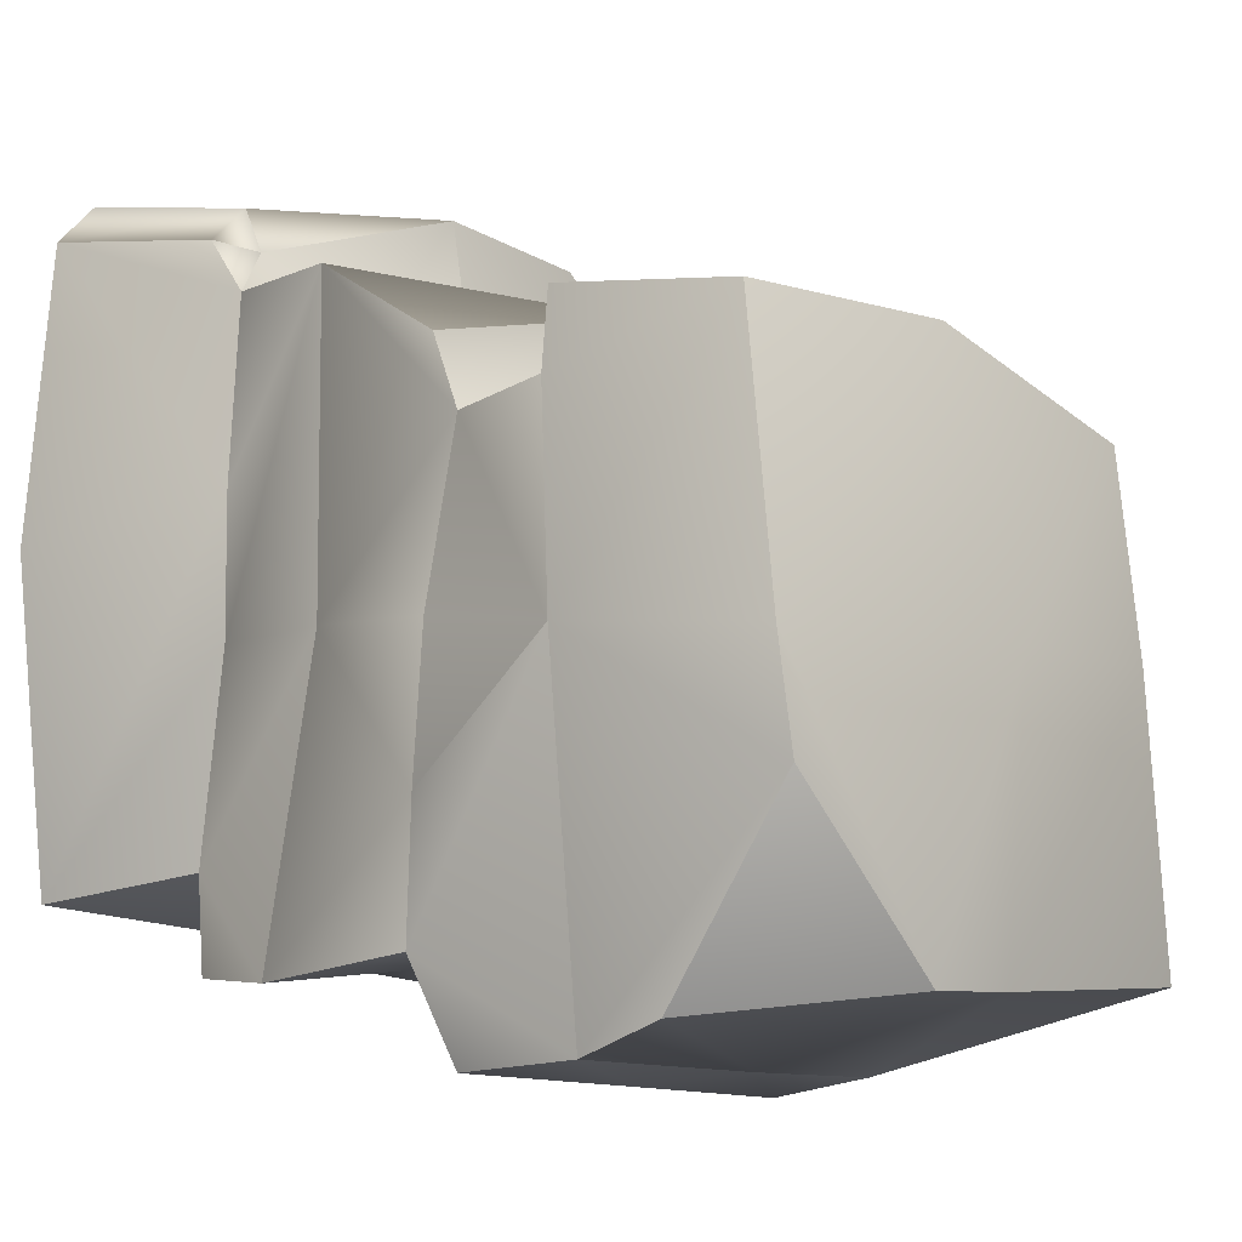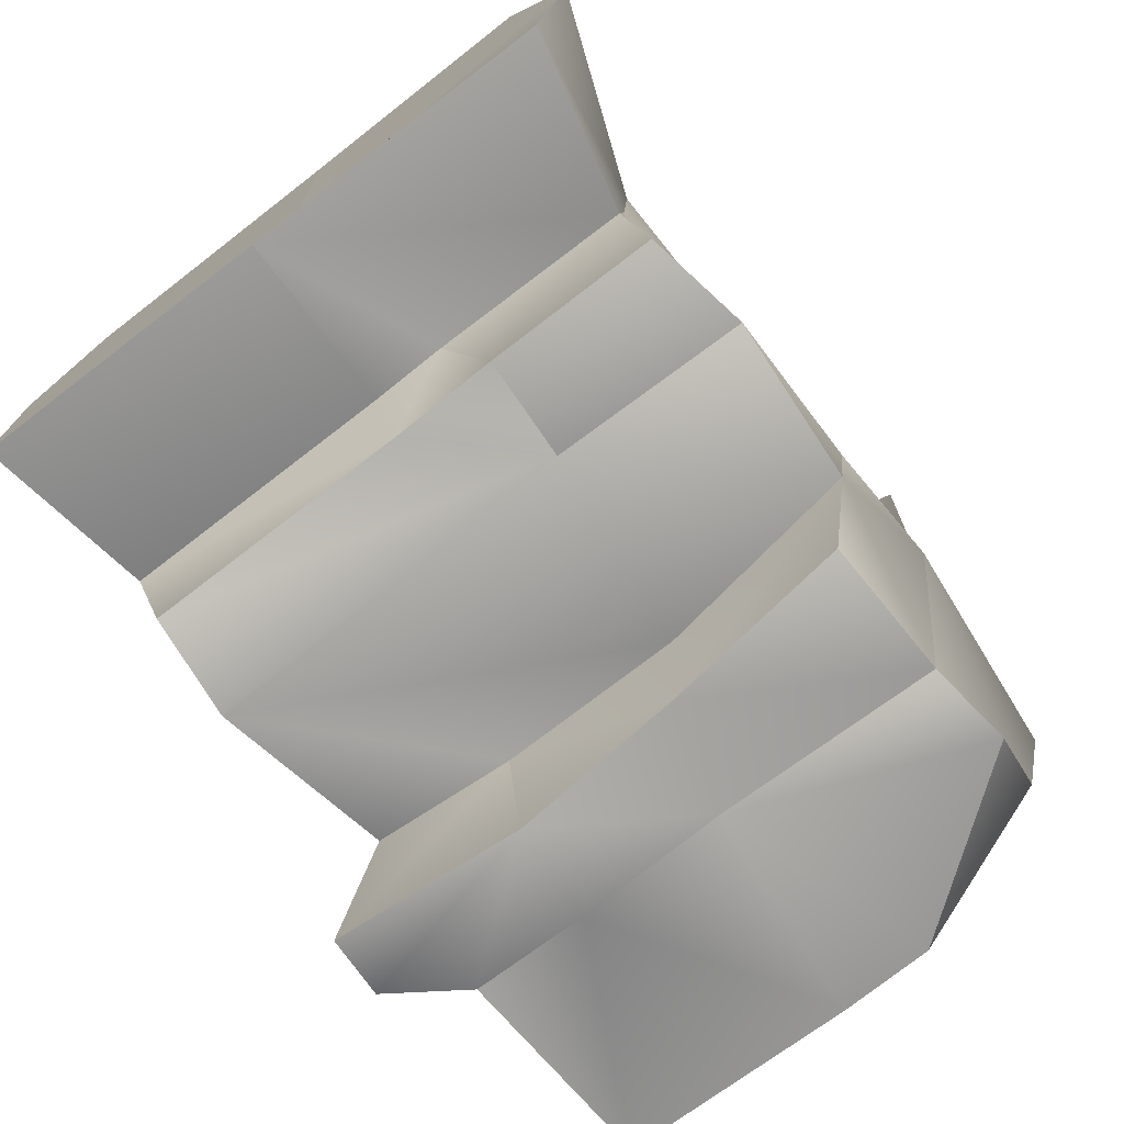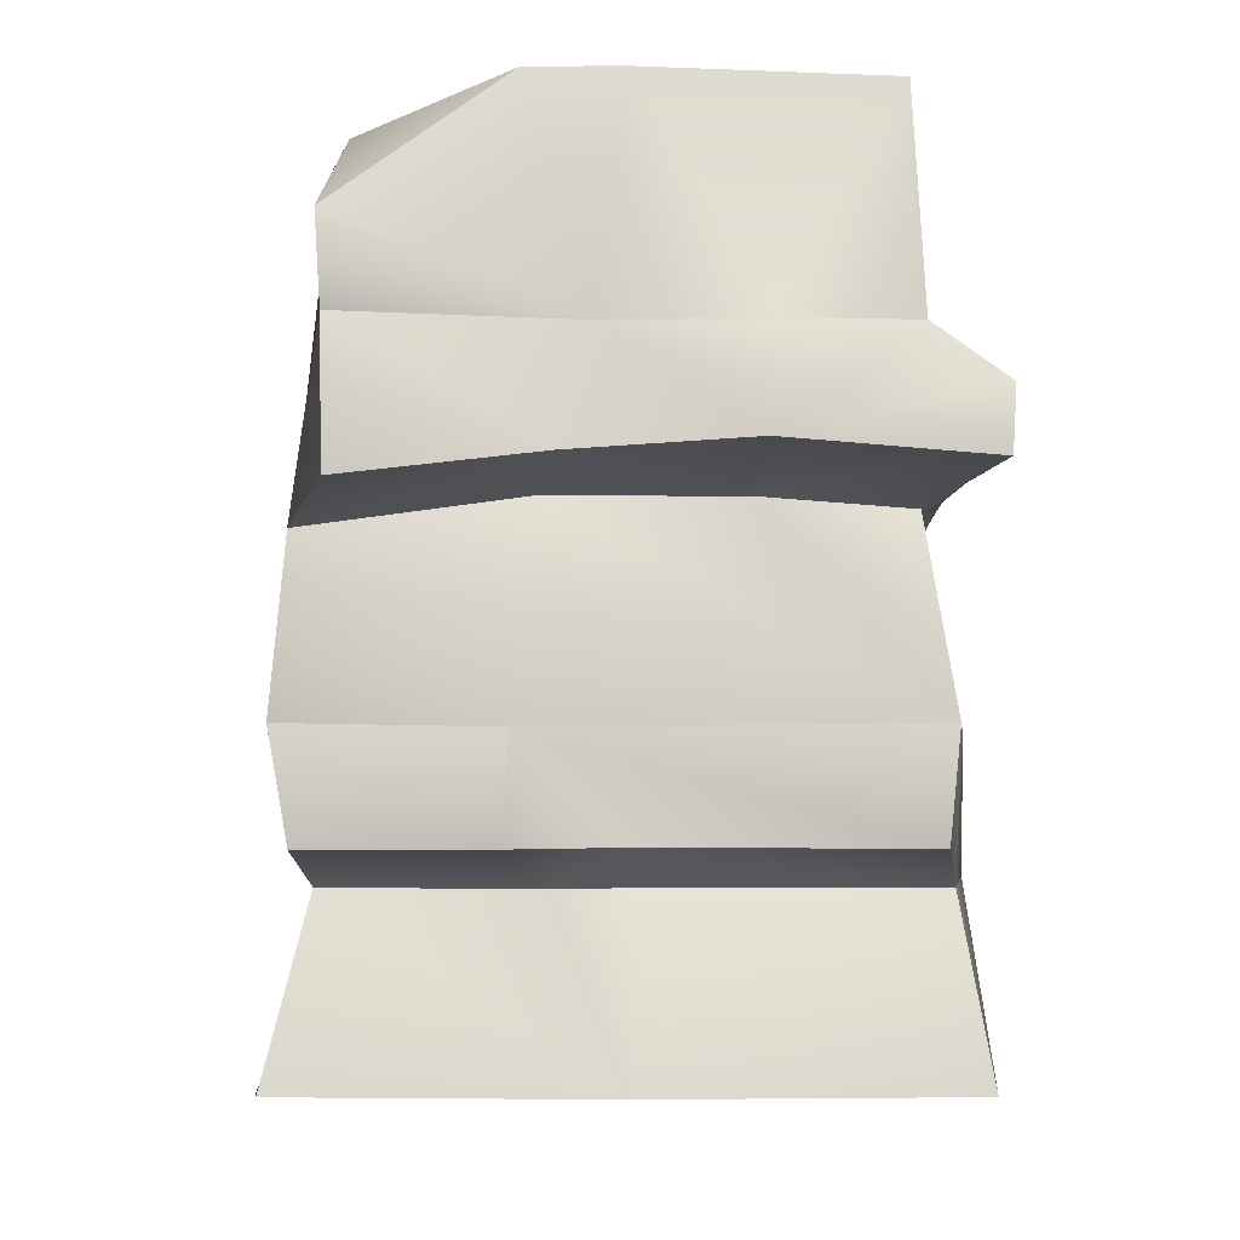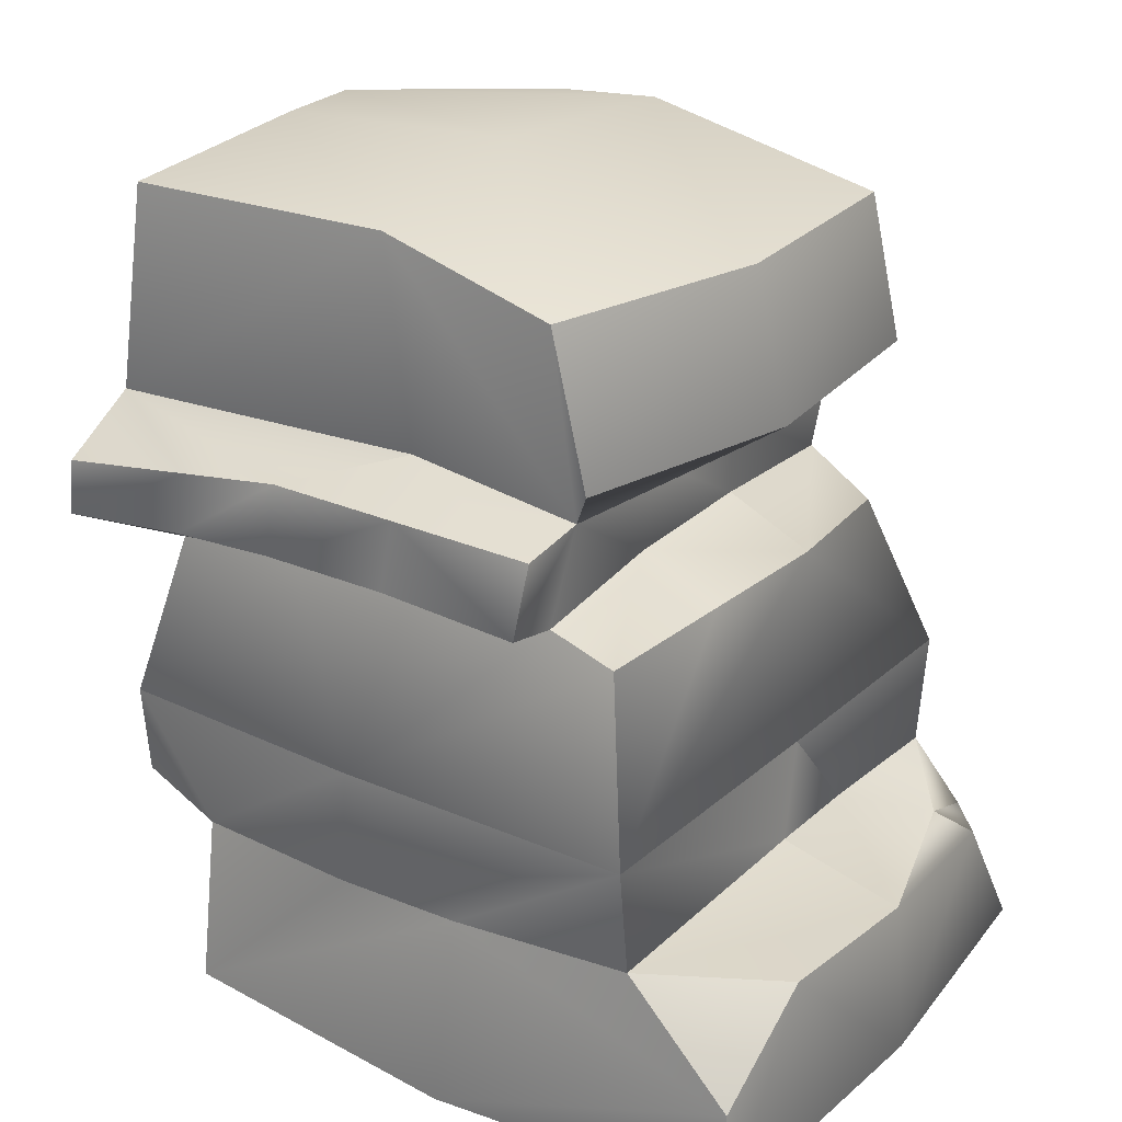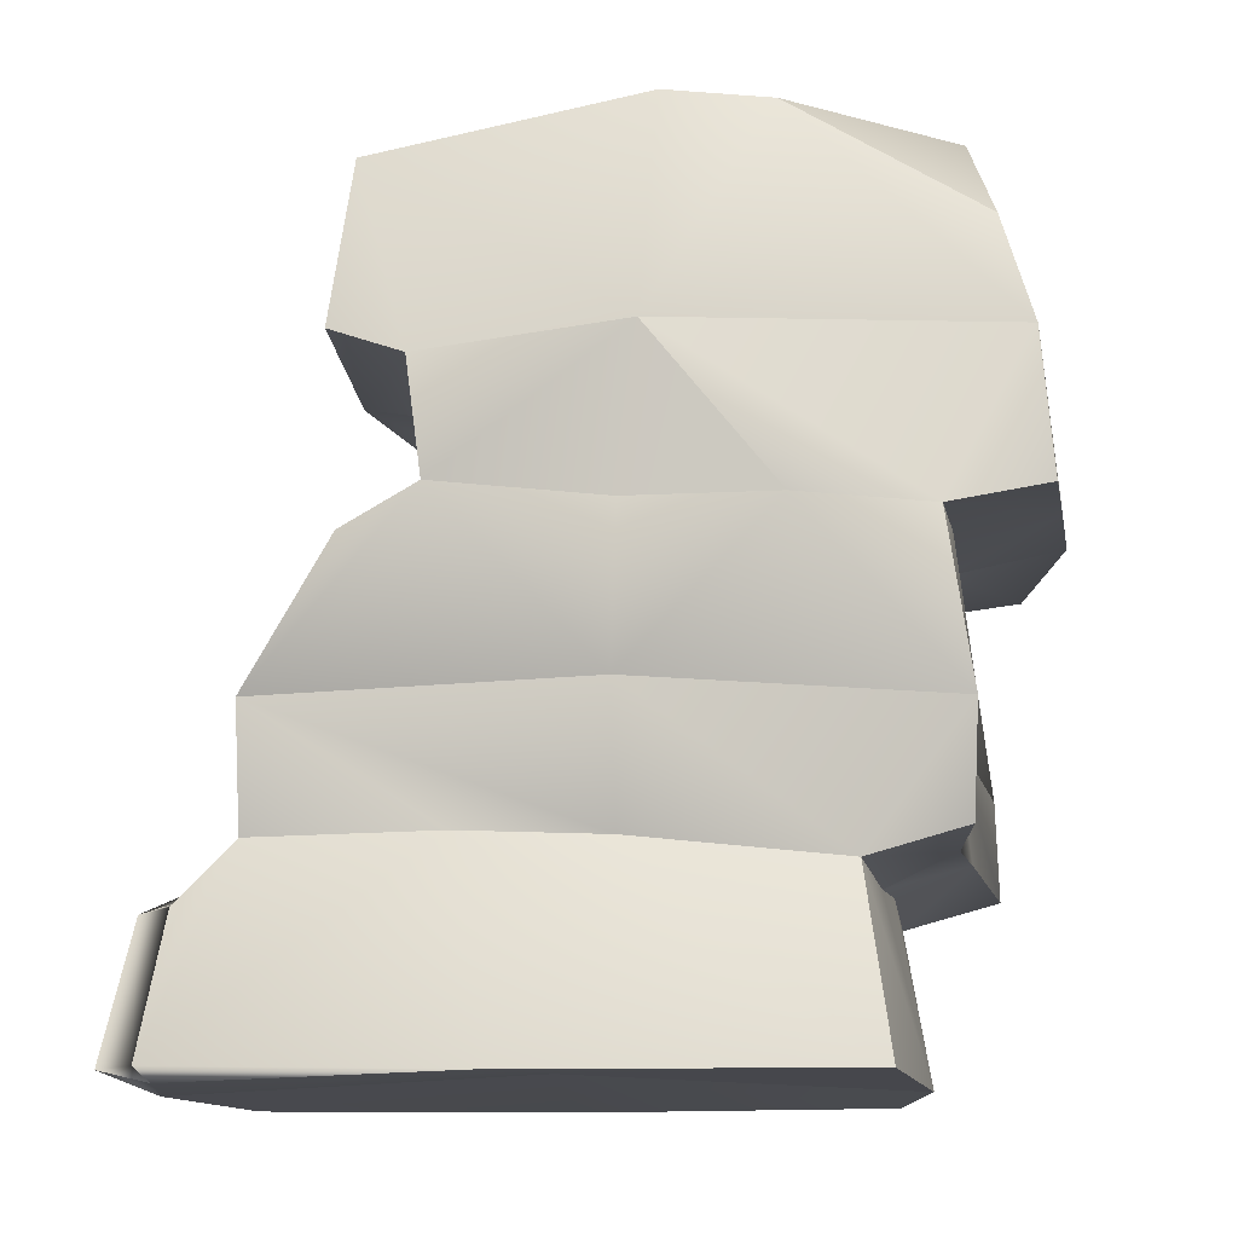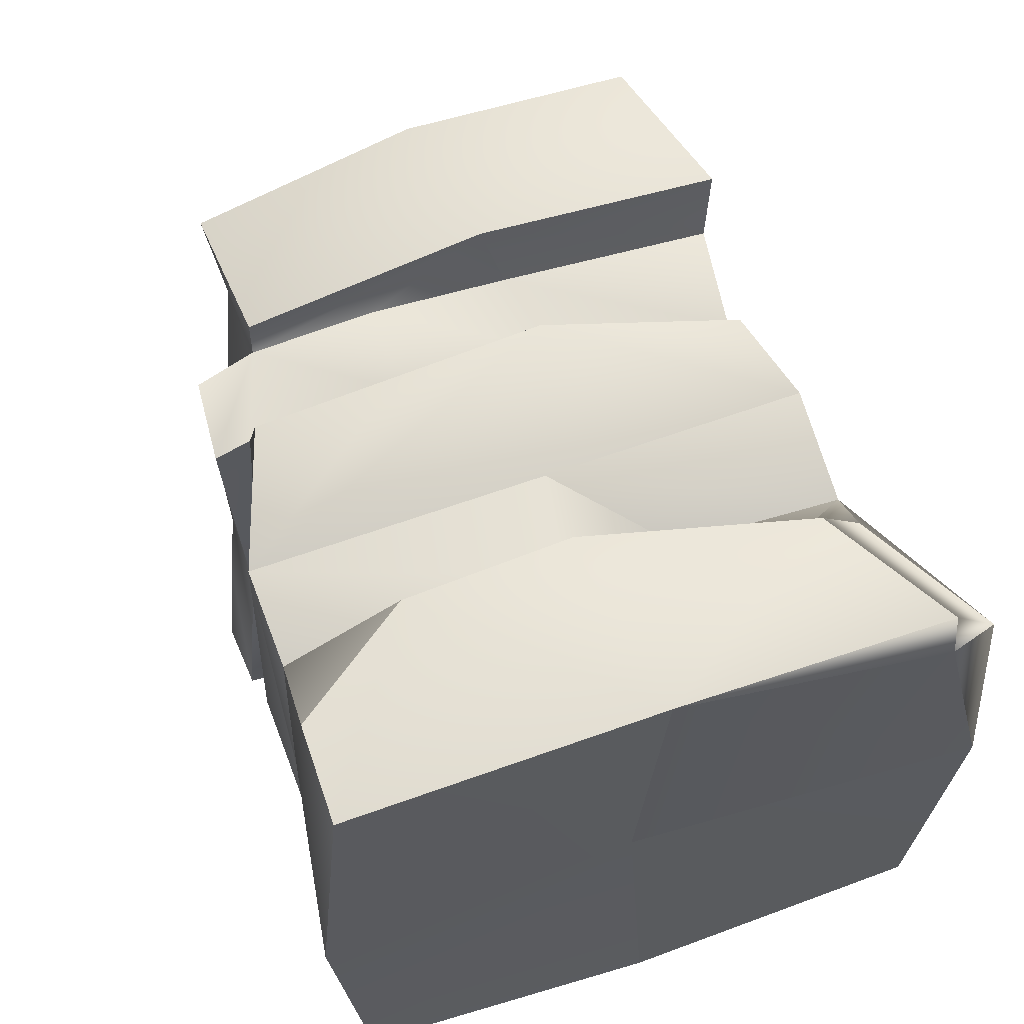
<metadata>
{"format":"obj","ext":"obj","renderer":"f3d","projection":"perspective","resolution":1024,"background":"white","views":[{"elev":-7.4,"azim":133.5,"up":"+Z"},{"elev":-76.4,"azim":37.3,"up":"+Z"},{"elev":-8.8,"azim":178.5,"up":"+Y"},{"elev":27.5,"azim":-56.3,"up":"+Y"},{"elev":-12.6,"azim":95.7,"up":"+Y"},{"elev":62.0,"azim":-18.8,"up":"+Z"}]}
</metadata>
<code>
g default
v 0.02431 59.54 -3.986
v -14.69 43.85 11.66
v 2.283 43.28 15.99
v -15.39 54.9 9.58
v 0.5127 54.65 14.38
v -15.8 57.69 -21.88
v 0.1032 58.04 -22.21
v -16.32 43.01 -23.9
v 2.13 42.15 -26.57
v 19.52 43.02 15.07
v 16.86 54.43 13.96
v -13.94 57.51 -3.82
v 18.09 57.5 -4.136
v -14.39 43.2 -1.603
v 17.01 42.84 -25.69
v 19.57 43.1 -2.99
v 6.258 57.97 -22.18
v 16.56 57.31 -11
v 17.59 49.34 -23.58
v -19.64 35.55 9.624
v -6.167 36.35 10.5
v -19.26 41.09 10.58
v -5.935 42.6 11.08
v -21 39.32 -24.85
v -7.812 42.2 -27.01
v -20.58 34.94 -25.82
v -7.204 35.43 -28.29
v 17.82 34.3 9.654
v 18.69 41.69 10.51
v -18.89 40.85 -9.339
v 16.75 33.52 -26.51
v -18.83 35.4 -10.29
v 19.48 32.67 -11.38
v -20.31 22.17 17.94
v -0.3487 22.02 19.2
v -16.78 33.93 15.08
v 3.5 34.07 17.29
v -16.34 33.19 -19.57
v 5.349 33.61 -20.8
v -17.83 20.67 -23.51
v 6.688 20.7 -20.65
v 17.16 21.96 20.23
v 17.23 31.61 14.69
v -15.8 34.18 -1.006
v 18.82 32.78 -1.72
v 19.08 31.85 -20.01
v 19.88 20.76 -21.65
v -20.86 22.49 -2.979
v 17.81 22.71 -1.281
v -20.1 14.85 18.42
v -17.08 13.83 -23.71
v 16.63 13.96 19.94
v 18.63 13.86 -21.32
v -20.51 13.6 -3.855
v 17.26 13.75 -1.539
v 5.786 14.56 19.4
v 7.023 13.96 -20.7
v -1.162 1.789 4.156
v -20.6 0.6247 26.7
v -0.1752 0.5008 28.3
v -18.25 12.17 -17.23
v -0.19 12.13 -16.81
v -20.49 0.6049 -16.88
v 0.02926 0.4903 -18.91
v -20.57 7.351 26.17
v 17.55 14.08 7.848
v 17.72 12.24 -15.09
v 20.54 0.6042 -16.77
v -22.61 0.5336 4.915
v 22.71 0.5369 4.904
v -1.855 12.94 28.09
v -20.58 13.93 5.385
v -12.69 12.96 26.63
v 17.99 0.9342 27.36
v 17.97 0.1789 24.16
v 20.83 0.9482 24.51
v 15.97 10.16 23.97
v 13.2 10.07 26.51
v 12.71 11.03 23.6
v 4.528 12.09 -16.12
v -1.53 14.86 19.2
v 0.2206 14.02 -21.55
v -19.82 40.17 -16.21
v -19.6 35.45 -17.17
v -6.858 33.73 -20.38
v -19.22 35.75 -0.7585
v -19.07 40.96 0.1988
v 4.852 36.06 10.52
v 4.2 34.78 -27.45
v 3.67 42.16 11.11
v -6.32 34 16.22
v -15.95 34.02 -10.47
v -17.07 35.6 10.62
v -14.97 42.08 11.15
g polySurface60
f 2 3 5 4
f 12 1 7 6
f 25 7 9
f 8 14 12 6
f 3 10 11 5
f 18 19 17
f 12 14 94 4
f 4 5 1 12
f 13 1 5 11
f 11 29 16 13
f 18 16 15 19
f 9 19 15
f 17 1 13 18
f 94 93 21 23
f 27 8 25
f 32 92 44 86
f 16 45 33
f 32 86 87 30
f 89 9 15 31
f 90 88 28 29
f 84 32 30 83
f 84 38 92 32
f 16 33 46 15
f 34 35 37 91
f 36 91 21 93
f 38 85 40
f 28 49 45
f 48 34 36 93
f 37 43 28 88
f 41 39 46 47
f 37 35 42 43
f 92 48 44
f 33 49 47 46
f 81 35 34 50
f 41 57 82
f 42 66 55 49
f 54 72 34 48
f 57 41 47 53
f 35 56 52 42
f 61 54 48 40
f 49 55 67 47
f 61 62 64 63
f 63 64 58 69
f 66 70 68 55
f 63 69 72 54
f 64 62 80
f 69 58 60 59
f 50 65 73
f 59 60 73 65
f 65 69 59
f 60 75 74
f 76 75 70
f 76 77 78 74
f 78 79 71
f 60 74 78 71
f 76 70 66 52
f 75 76 74
f 79 78 77
f 7 1 17
f 13 16 18
f 9 7 17 19
f 73 60 71
f 72 69 65 50
f 47 67 53
f 51 61 40
f 80 62 82 57
f 67 80 57 53
f 55 68 67
f 63 54 61
f 34 72 50
f 52 66 42
f 50 73 71 81
f 56 81 71 79
f 79 77 52
f 76 52 77
f 41 82 51 40
f 56 35 81
f 82 62 61 51
f 52 56 79
f 64 80 67 68
f 58 64 68 70
f 60 58 70 75
f 15 46 31
f 26 84 83 24
f 26 27 85 38
f 46 39 89 31
f 86 44 93 20
f 87 86 20 22
f 28 45 16 29
f 89 39 85 27
f 27 25 9 89
f 23 21 88 90
f 45 49 33
f 42 49 28 43
f 34 91 36
f 40 85 39 41
f 40 48 92 38
f 48 93 44
f 21 91 37 88
f 26 38 84
f 10 29 11
f 3 90 29 10
f 94 23 3 2
f 4 94 2
f 6 7 25 8
f 3 23 90
f 24 8 27 26
f 83 8 24
f 30 14 8 83
f 87 14 30
f 22 94 14 87
f 20 93 94 22

</code>
